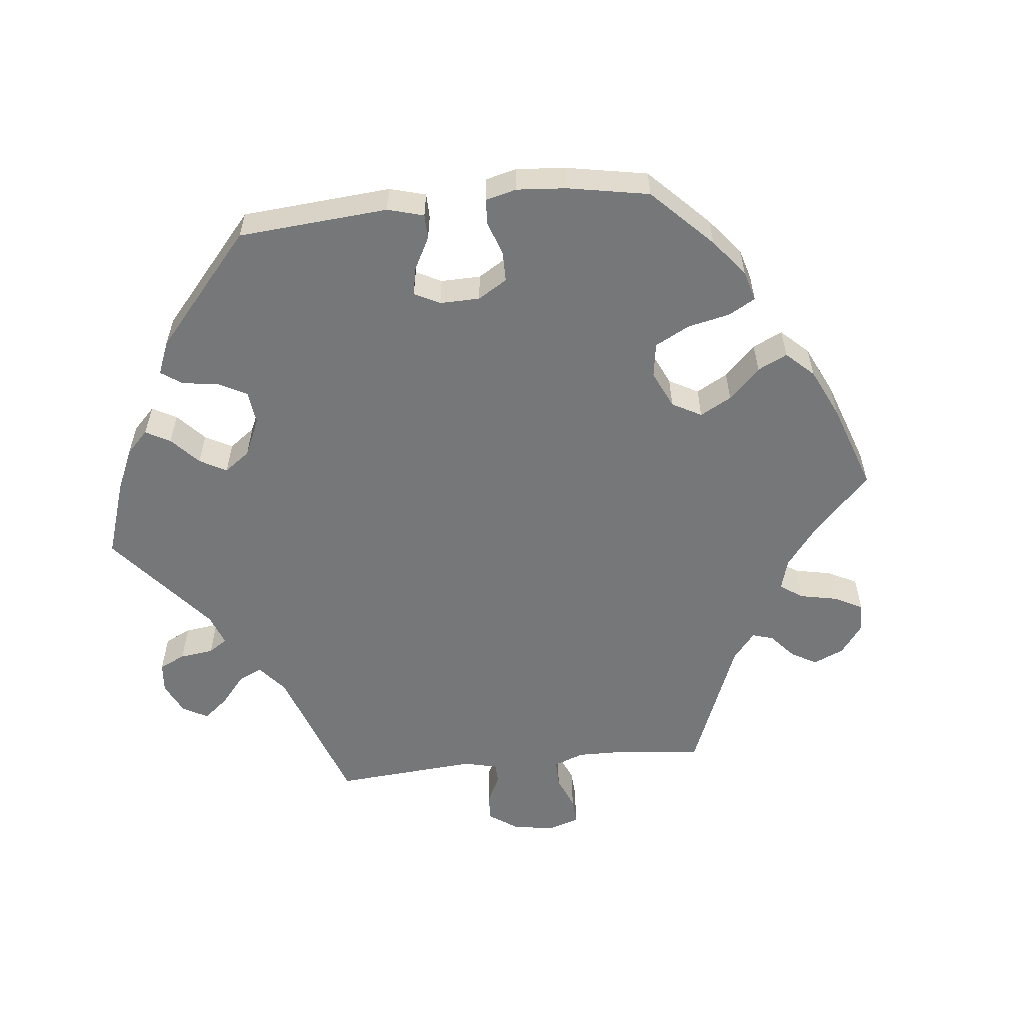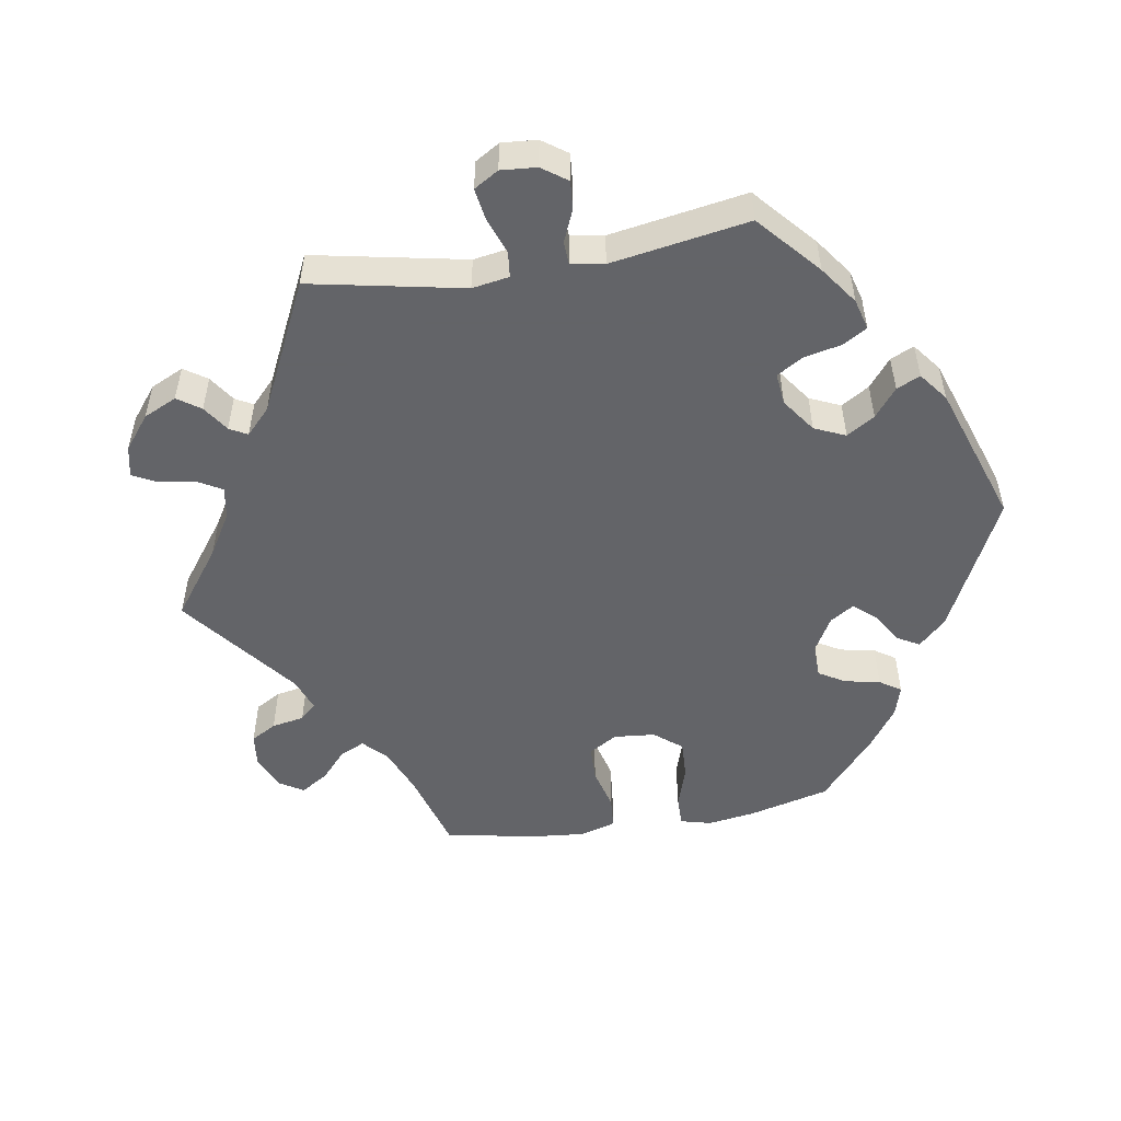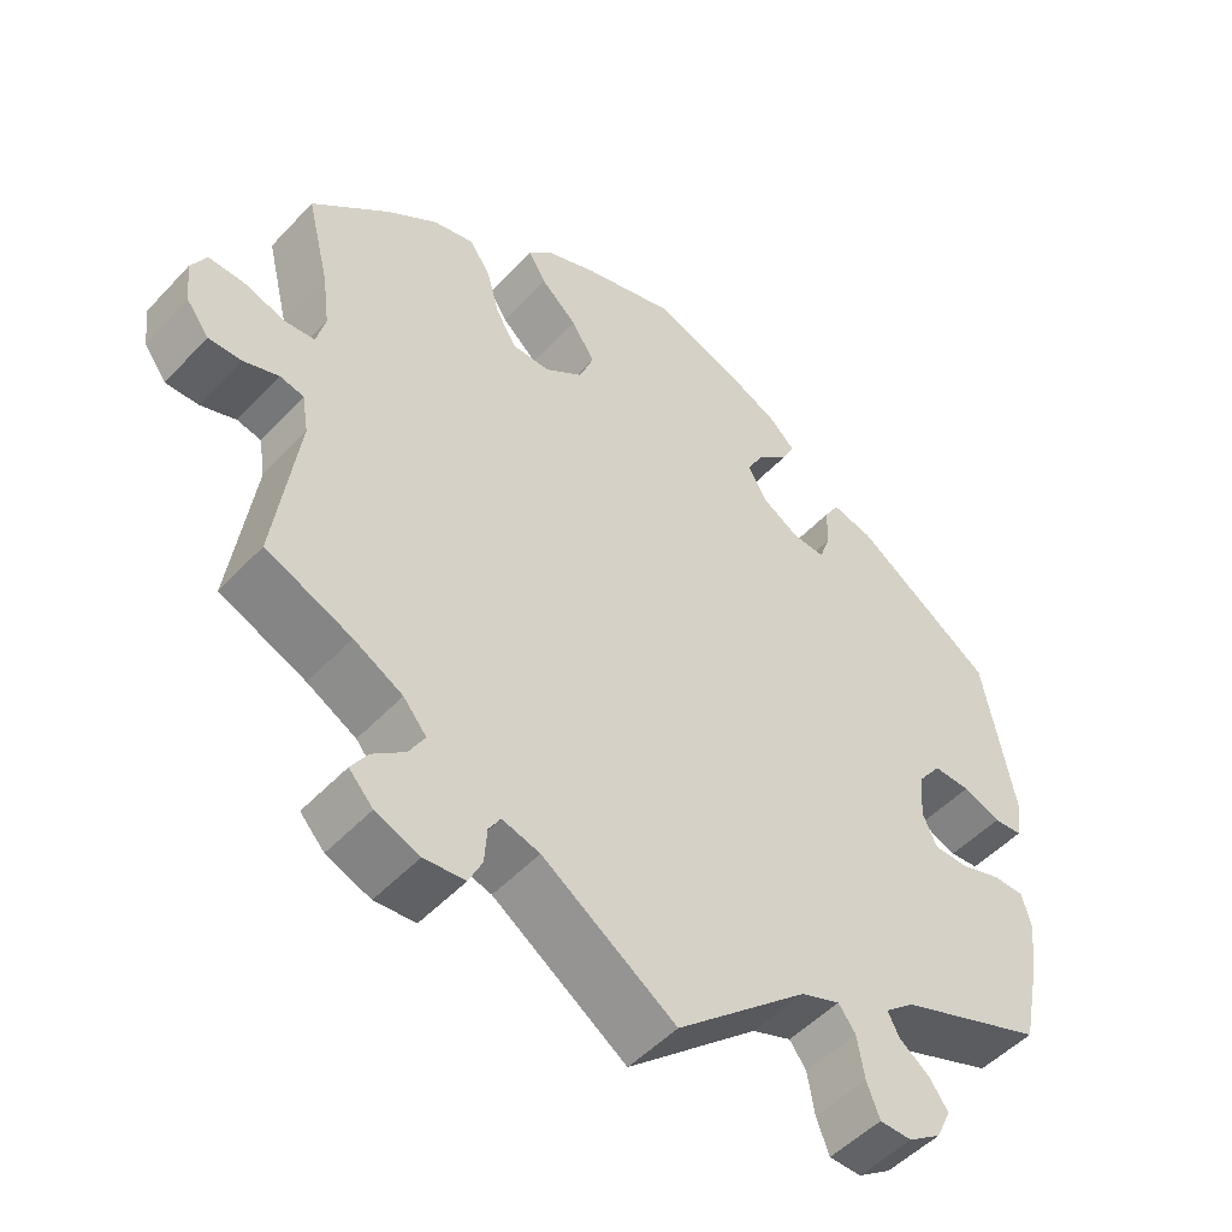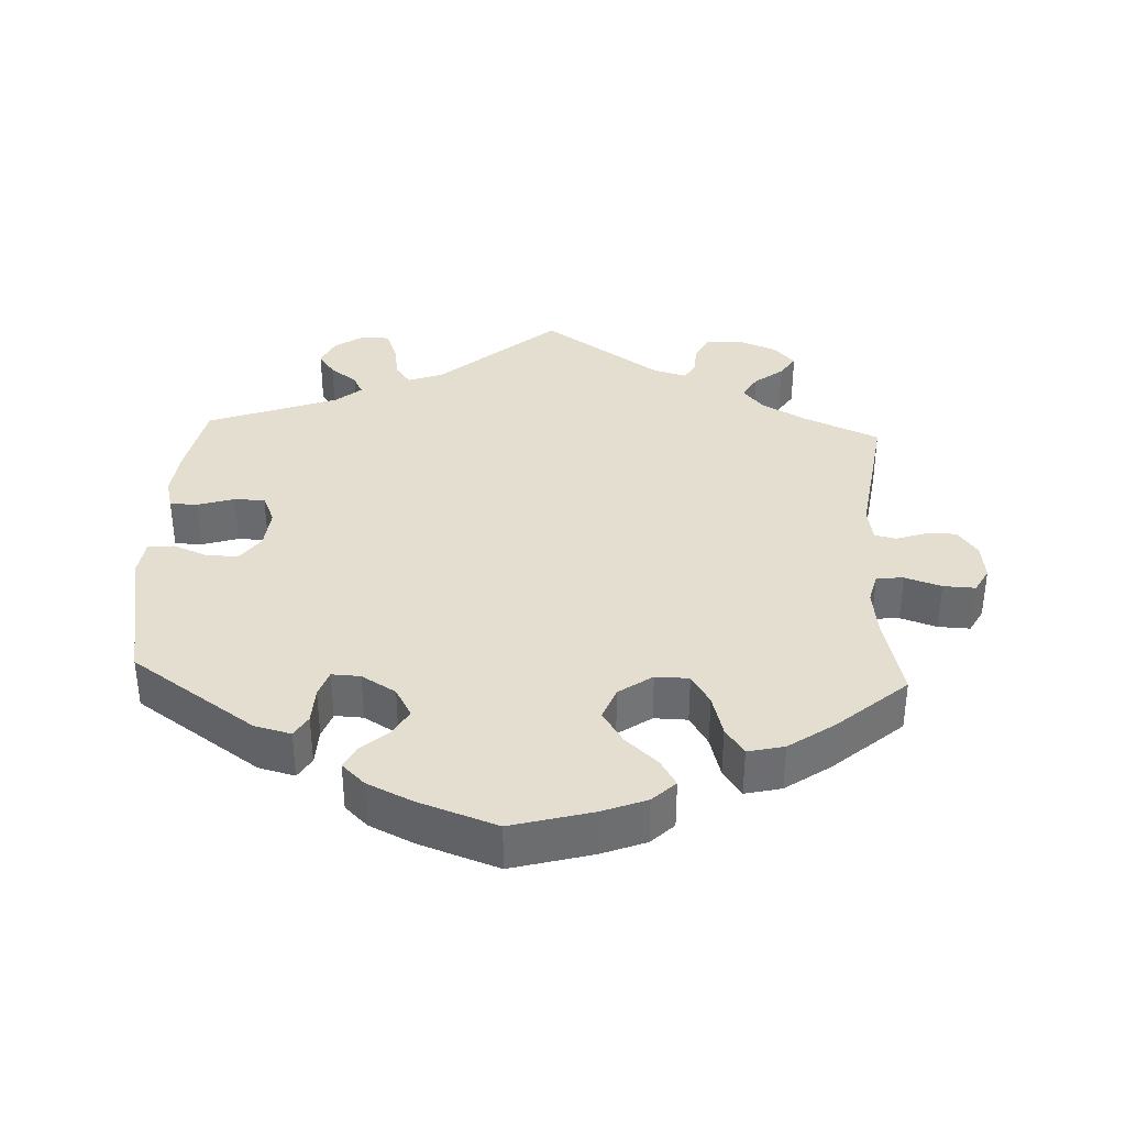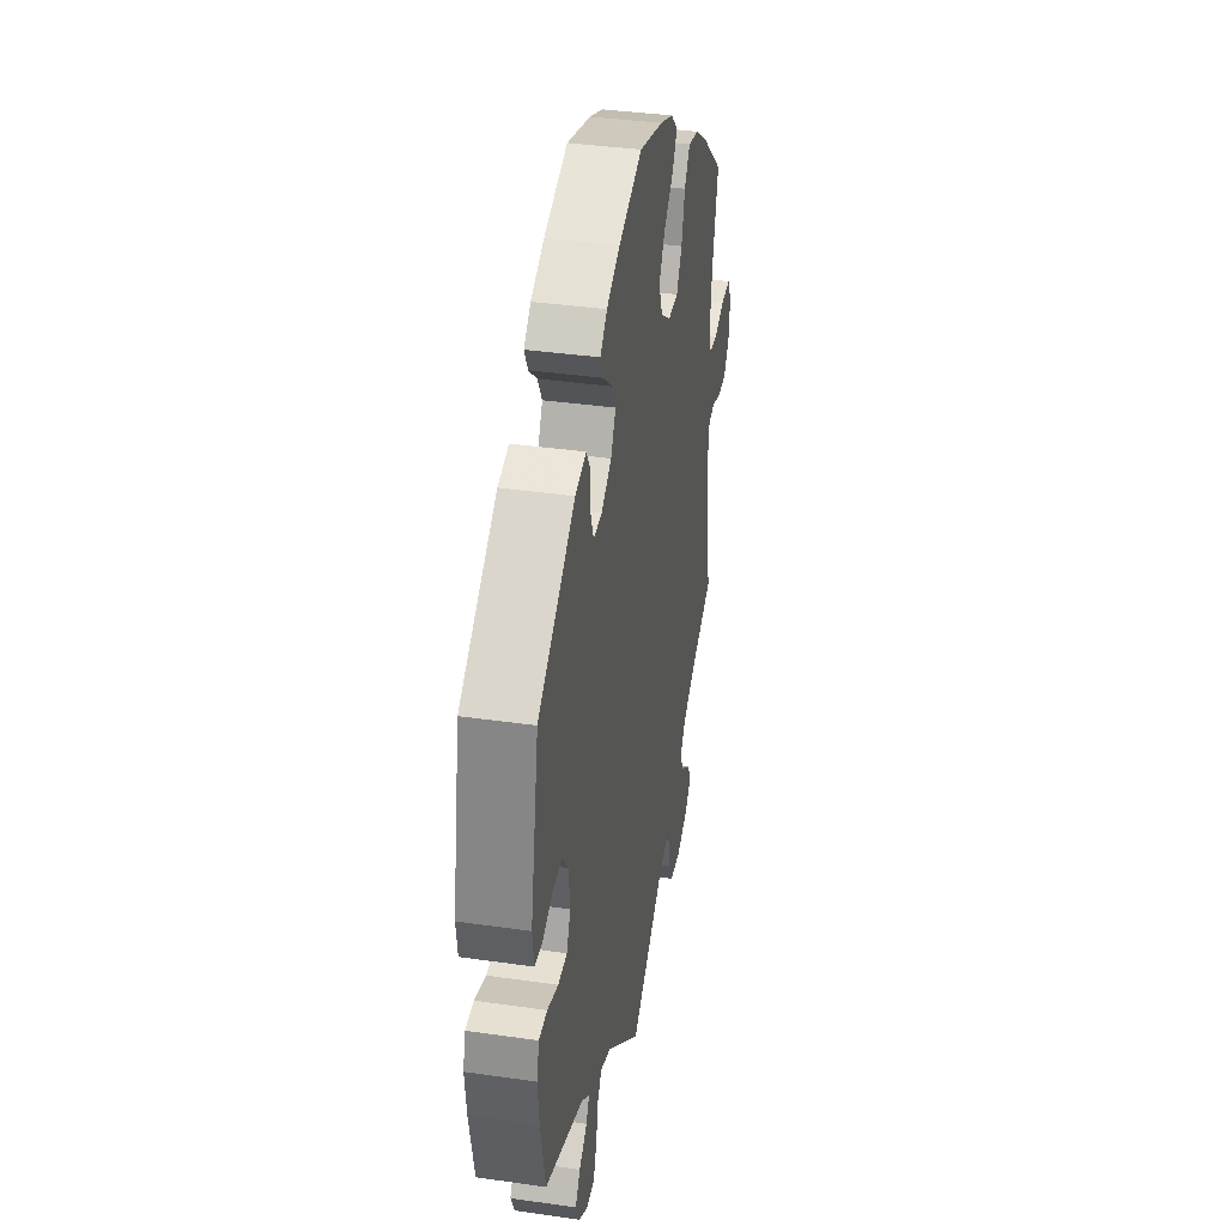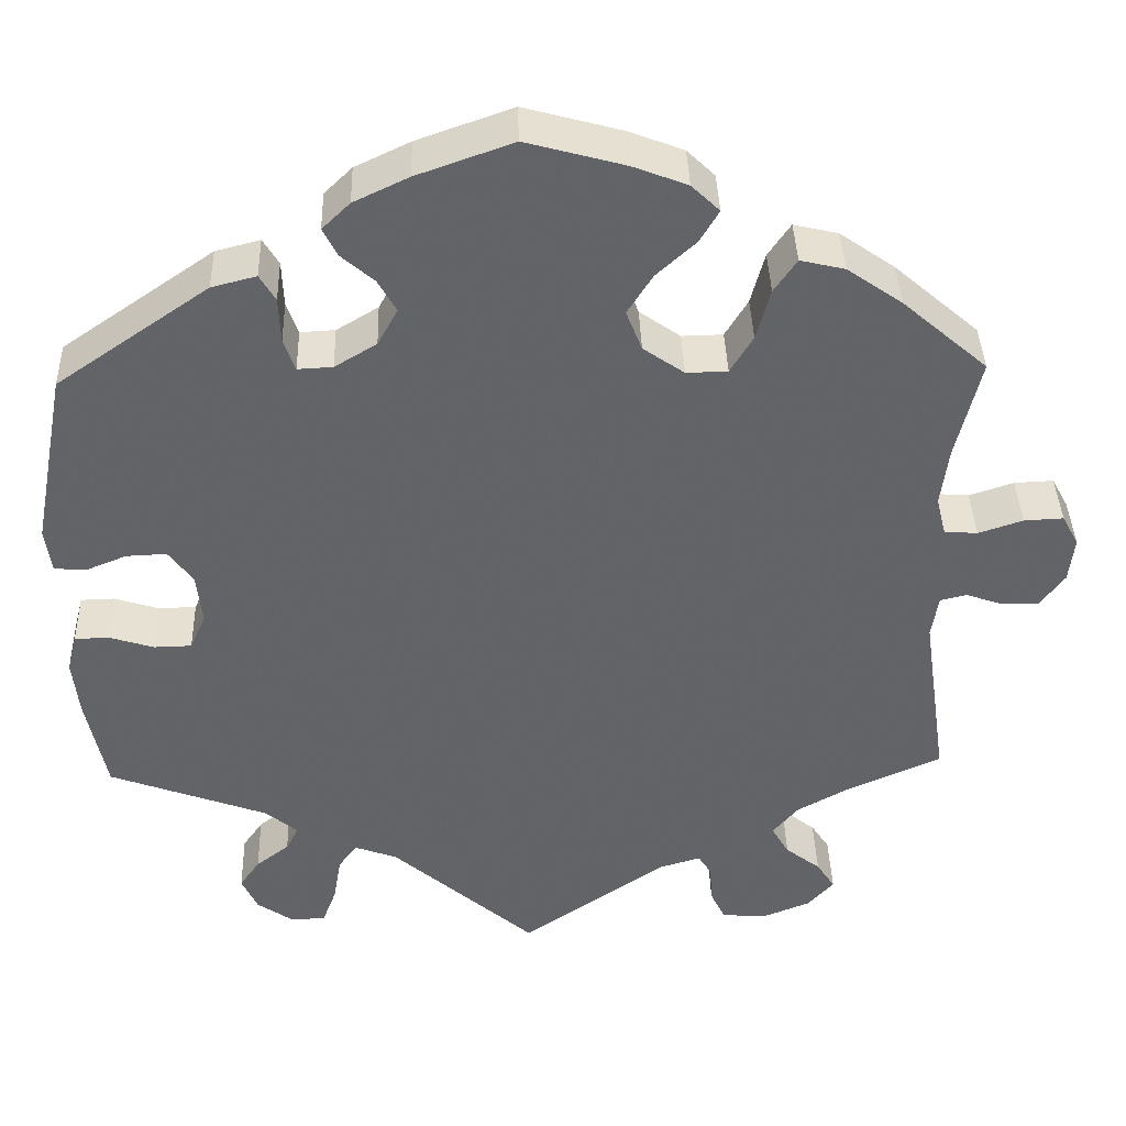
<metadata>
{"format":"obj","ext":"obj","renderer":"f3d","projection":"perspective","resolution":1024,"background":"white","views":[{"elev":-57.0,"azim":-23.8,"up":"+Y"},{"elev":-51.3,"azim":-140.9,"up":"+Y"},{"elev":-50.0,"azim":139.0,"up":"+Z"},{"elev":36.4,"azim":2.6,"up":"+Y"},{"elev":37.1,"azim":-79.5,"up":"+Z"},{"elev":39.1,"azim":-1.8,"up":"+Z"}]}
</metadata>
<code>
v 0.393 0.07 -0.336
v 0.332 0.07 -0.37
v 0.303 0.07 -0.405
v 0.323 0.07 -0.439
v 0.363 0.07 -0.47
v 0.384 0.07 -0.502
v 0.354 0.07 -0.535
v 0.299 0.07 -0.557
v 0.248 0.07 -0.553
v 0.231 0.07 -0.518
v 0.228 0.07 -0.474
v 0.213 0.07 -0.45
v 0.166 0.07 -0.464
v 0 0.07 -0.578
v -0.164 0.07 -0.436
v -0.213 0.07 -0.418
v -0.234 0.07 -0.447
v -0.243 0.07 -0.5
v -0.259 0.07 -0.542
v -0.299 0.07 -0.543
v -0.34 0.07 -0.515
v -0.358 0.07 -0.476
v -0.335 0.07 -0.443
v -0.297 0.07 -0.414
v -0.283 0.07 -0.386
v -0.319 0.07 -0.356
v -0.501 0.07 -0.289
v -0.524 0.07 -0.178
v -0.531 0.07 -0.113
v -0.52 0.07 -0.07
v -0.481 0.07 -0.069
v -0.43 0.07 -0.085
v -0.387 0.07 -0.084
v -0.369 0.07 -0.043
v -0.375 0.07 0.015
v -0.403 0.07 0.053
v -0.449 0.07 0.051
v -0.496 0.07 0.032
v -0.532 0.07 0.035
v -0.539 0.07 0.085
v -0.5 0.07 0.289
v -0.326 0.07 0.409
v -0.275 0.07 0.422
v -0.257 0.07 0.392
v -0.255 0.07 0.34
v -0.242 0.07 0.303
v -0.202 0.07 0.305
v -0.154 0.07 0.334
v -0.131 0.07 0.376
v -0.152 0.07 0.413
v -0.19 0.07 0.446
v -0.206 0.07 0.478
v -0.174 0.07 0.509
v -0.111 0.07 0.539
v -0.001 0.07 0.578
v 0.112 0.07 0.547
v 0.174 0.07 0.523
v 0.206 0.07 0.492
v 0.184 0.07 0.455
v 0.139 0.07 0.414
v 0.11 0.07 0.368
v 0.128 0.07 0.322
v 0.175 0.07 0.289
v 0.222 0.07 0.29
v 0.248 0.07 0.333
v 0.264 0.07 0.392
v 0.29 0.07 0.43
v 0.341 0.07 0.418
v 0.404 0.07 0.374
v 0.501 0.07 0.29
v 0.473 0.07 0.175
v 0.464 0.07 0.107
v 0.475 0.07 0.063
v 0.513 0.07 0.06
v 0.564 0.07 0.077
v 0.609 0.07 0.079
v 0.628 0.07 0.044
v 0.622 0.07 -0.008
v 0.594 0.07 -0.046
v 0.553 0.07 -0.046
v 0.509 0.07 -0.031
v 0.479 0.07 -0.038
v 0.471 0.07 -0.087
v 0.5 0.07 -0.289
v 0.393 0 -0.336
v 0.332 0 -0.37
v 0.303 0 -0.405
v 0.323 0 -0.439
v 0.363 0 -0.47
v 0.384 0 -0.502
v 0.354 0 -0.535
v 0.299 0 -0.557
v 0.248 0 -0.553
v 0.231 0 -0.518
v 0.228 0 -0.474
v 0.213 0 -0.45
v 0.166 0 -0.464
v 0 0 -0.578
v -0.164 0 -0.436
v -0.213 0 -0.418
v -0.234 0 -0.447
v -0.243 0 -0.5
v -0.259 0 -0.542
v -0.299 0 -0.543
v -0.34 0 -0.515
v -0.358 0 -0.476
v -0.335 0 -0.443
v -0.297 0 -0.414
v -0.283 0 -0.386
v -0.319 0 -0.356
v -0.501 0 -0.289
v -0.524 0 -0.178
v -0.531 0 -0.113
v -0.52 0 -0.07
v -0.481 0 -0.069
v -0.43 0 -0.085
v -0.387 0 -0.084
v -0.369 0 -0.043
v -0.375 0 0.015
v -0.403 0 0.053
v -0.449 0 0.051
v -0.496 0 0.032
v -0.532 0 0.035
v -0.539 0 0.085
v -0.5 0 0.289
v -0.326 0 0.409
v -0.275 0 0.422
v -0.257 0 0.392
v -0.255 0 0.34
v -0.242 0 0.303
v -0.202 0 0.305
v -0.154 0 0.334
v -0.131 0 0.376
v -0.152 0 0.413
v -0.19 0 0.446
v -0.206 0 0.478
v -0.174 0 0.509
v -0.111 0 0.539
v -0.001 0 0.578
v 0.112 0 0.547
v 0.174 0 0.523
v 0.206 0 0.492
v 0.184 0 0.455
v 0.139 0 0.414
v 0.11 0 0.368
v 0.128 0 0.322
v 0.175 0 0.289
v 0.222 0 0.29
v 0.248 0 0.333
v 0.264 0 0.392
v 0.29 0 0.43
v 0.341 0 0.418
v 0.404 0 0.374
v 0.501 0 0.29
v 0.473 0 0.175
v 0.464 0 0.107
v 0.475 0 0.063
v 0.513 0 0.06
v 0.564 0 0.077
v 0.609 0 0.079
v 0.628 0 0.044
v 0.622 0 -0.008
v 0.594 0 -0.046
v 0.553 0 -0.046
v 0.509 0 -0.031
v 0.479 0 -0.038
v 0.471 0 -0.087
v 0.5 0 -0.289
f 83 84 1
f 82 83 1 2
f 78 79 80 81
f 76 77 78 81
f 74 75 76 81
f 73 74 81 82
f 72 73 82 2
f 68 69 70 71
f 65 66 67 68
f 64 65 68 71
f 63 64 71 72
f 57 58 59 60
f 57 60 61
f 56 57 61
f 55 56 61
f 54 55 61 62
f 50 51 52 53
f 49 50 53 54
f 42 43 44 45
f 42 45 46
f 41 42 46
f 40 41 46 47
f 37 38 39 40
f 36 37 40 47
f 29 30 31 32
f 29 32 33
f 26 27 28 29
f 25 26 29 33
f 21 22 23 24
f 21 24 25
f 20 21 25
f 17 18 19 20
f 17 20 25
f 16 17 25 33
f 13 14 15
f 12 13 15 16
f 8 9 10 11
f 8 11 12
f 7 8 12
f 4 5 6 7
f 3 4 7 12
f 63 72 2 3
f 62 63 3 12
f 49 54 62 12
f 48 49 12 16
f 35 36 47 48
f 34 35 48 16
f 16 33 34
f 85 168 167
f 86 85 167 166
f 165 164 163 162
f 165 162 161 160
f 165 160 159 158
f 166 165 158 157
f 86 166 157 156
f 155 154 153 152
f 152 151 150 149
f 155 152 149 148
f 156 155 148 147
f 144 143 142 141
f 145 144 141
f 145 141 140
f 145 140 139
f 146 145 139 138
f 137 136 135 134
f 138 137 134 133
f 129 128 127 126
f 130 129 126
f 130 126 125
f 131 130 125 124
f 124 123 122 121
f 131 124 121 120
f 116 115 114 113
f 117 116 113
f 113 112 111 110
f 117 113 110 109
f 108 107 106 105
f 109 108 105
f 109 105 104
f 104 103 102 101
f 109 104 101
f 117 109 101 100
f 99 98 97
f 100 99 97 96
f 95 94 93 92
f 96 95 92
f 96 92 91
f 91 90 89 88
f 96 91 88 87
f 87 86 156 147
f 96 87 147 146
f 96 146 138 133
f 100 96 133 132
f 132 131 120 119
f 100 132 119 118
f 118 117 100
f 1 85 86 2
f 2 86 87 3
f 3 87 88 4
f 4 88 89 5
f 5 89 90 6
f 6 90 91 7
f 7 91 92 8
f 8 92 93 9
f 9 93 94 10
f 10 94 95 11
f 11 95 96 12
f 12 96 97 13
f 13 97 98 14
f 14 98 99 15
f 15 99 100 16
f 16 100 101 17
f 17 101 102 18
f 18 102 103 19
f 19 103 104 20
f 20 104 105 21
f 21 105 106 22
f 22 106 107 23
f 23 107 108 24
f 24 108 109 25
f 25 109 110 26
f 26 110 111 27
f 27 111 112 28
f 28 112 113 29
f 29 113 114 30
f 30 114 115 31
f 31 115 116 32
f 32 116 117 33
f 33 117 118 34
f 34 118 119 35
f 35 119 120 36
f 36 120 121 37
f 37 121 122 38
f 38 122 123 39
f 39 123 124 40
f 40 124 125 41
f 41 125 126 42
f 42 126 127 43
f 43 127 128 44
f 44 128 129 45
f 45 129 130 46
f 46 130 131 47
f 47 131 132 48
f 48 132 133 49
f 49 133 134 50
f 50 134 135 51
f 51 135 136 52
f 52 136 137 53
f 53 137 138 54
f 54 138 139 55
f 55 139 140 56
f 56 140 141 57
f 57 141 142 58
f 58 142 143 59
f 59 143 144 60
f 60 144 145 61
f 61 145 146 62
f 62 146 147 63
f 63 147 148 64
f 64 148 149 65
f 65 149 150 66
f 66 150 151 67
f 67 151 152 68
f 68 152 153 69
f 69 153 154 70
f 70 154 155 71
f 71 155 156 72
f 72 156 157 73
f 73 157 158 74
f 74 158 159 75
f 75 159 160 76
f 76 160 161 77
f 77 161 162 78
f 78 162 163 79
f 79 163 164 80
f 80 164 165 81
f 81 165 166 82
f 82 166 167 83
f 83 167 168 84
f 84 168 85 1

</code>
